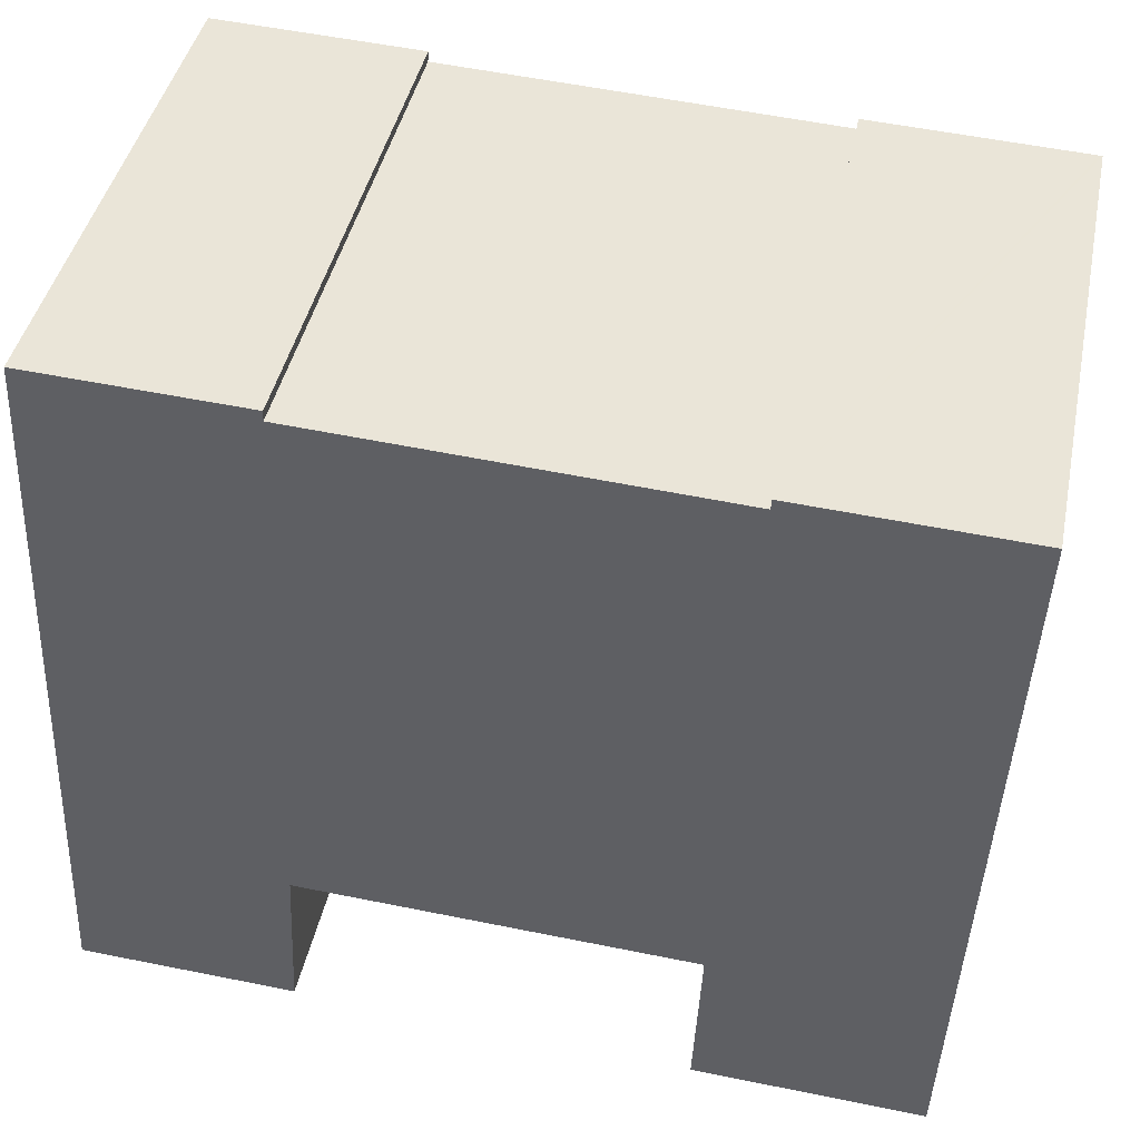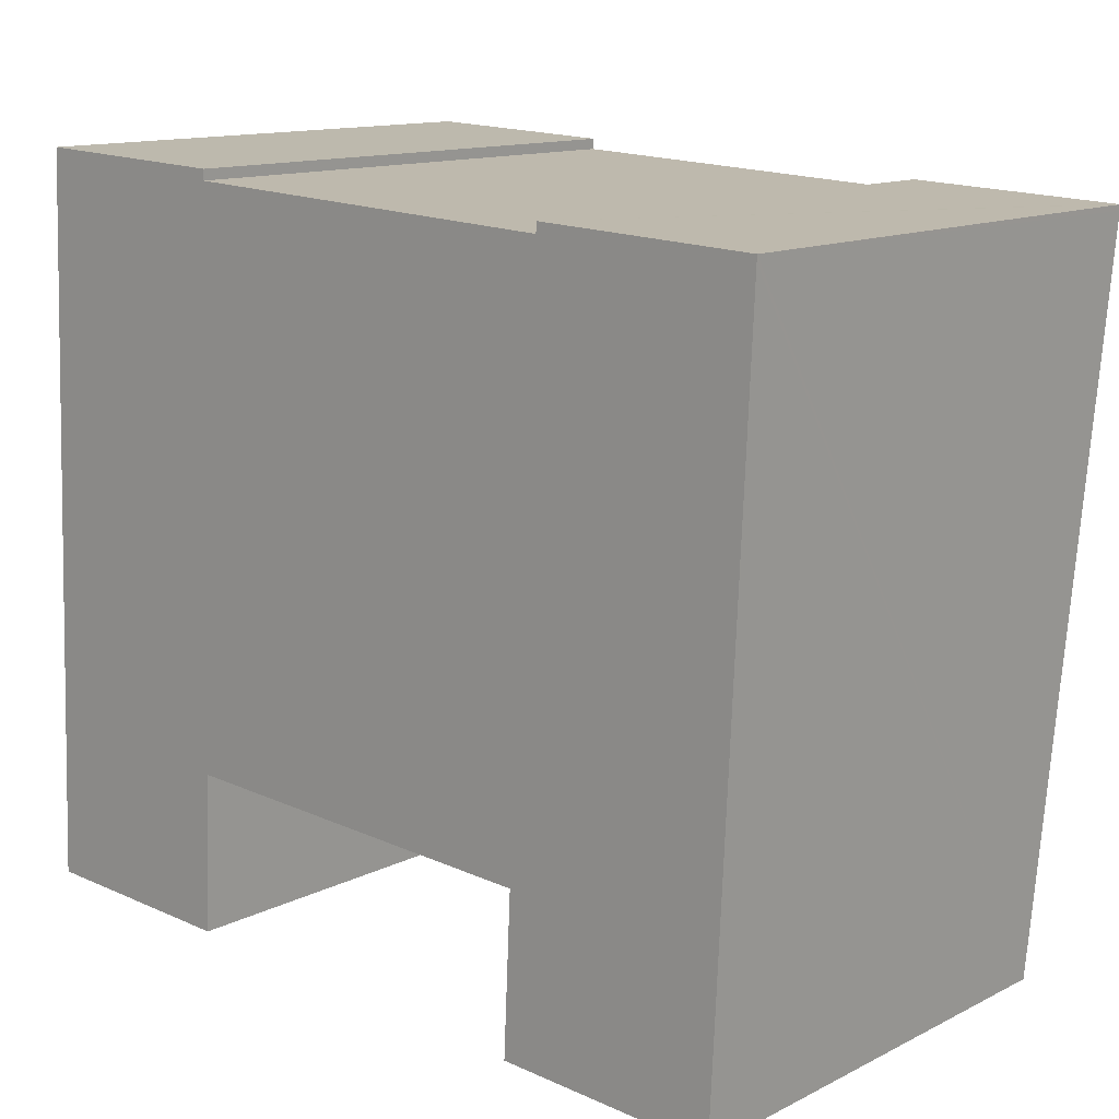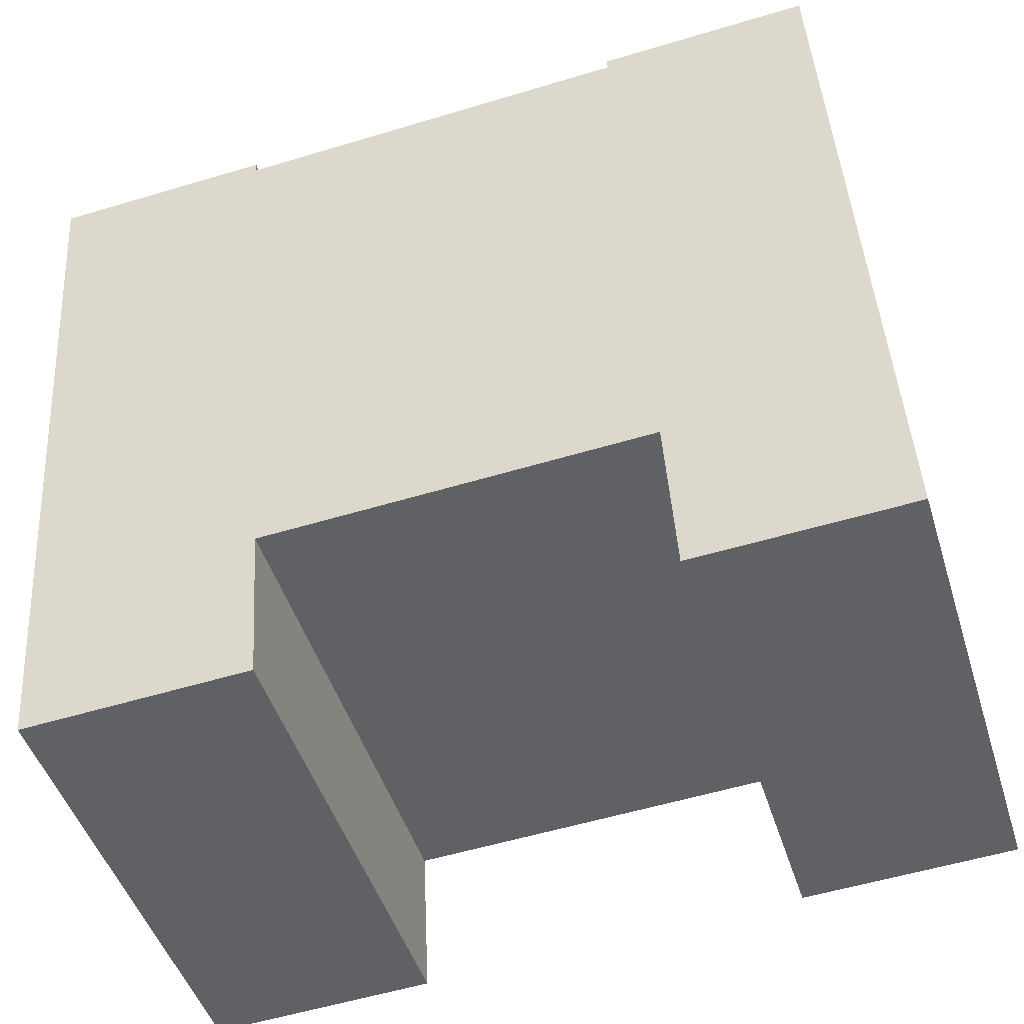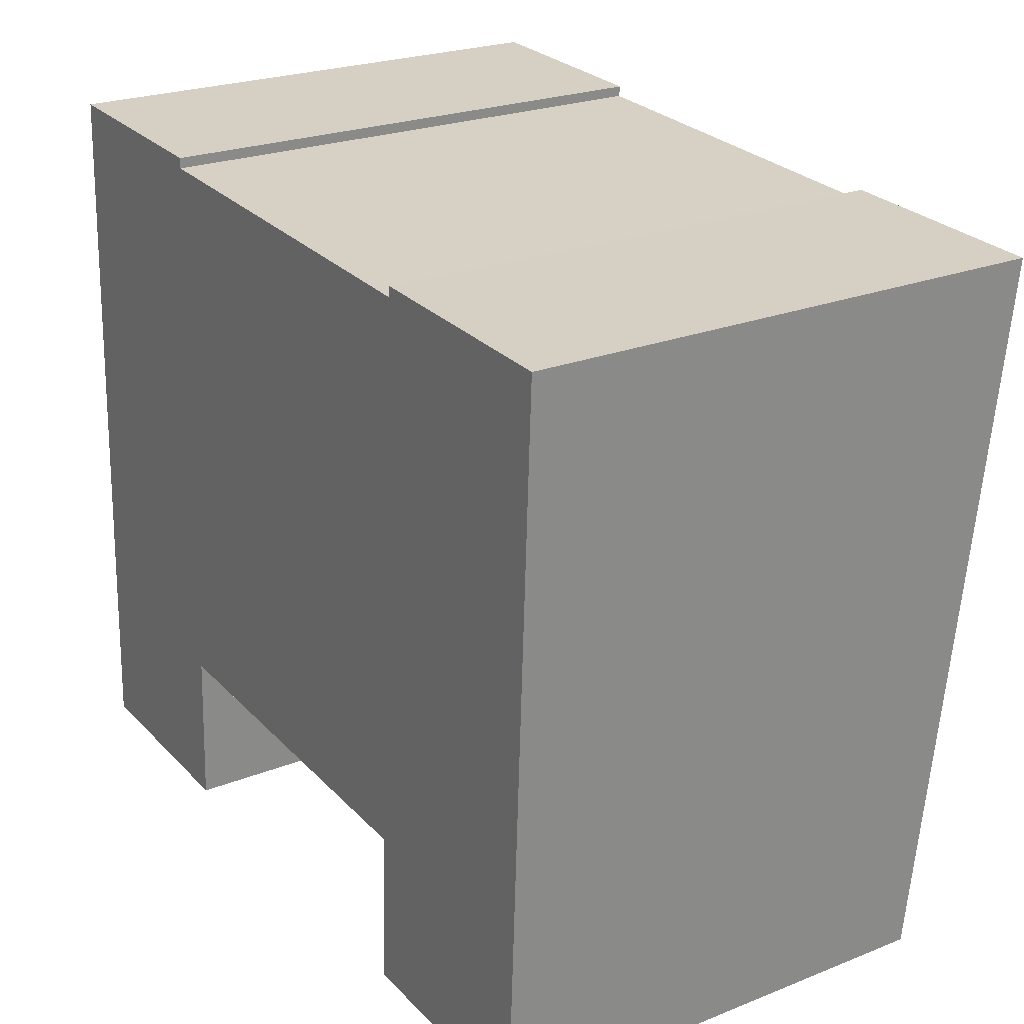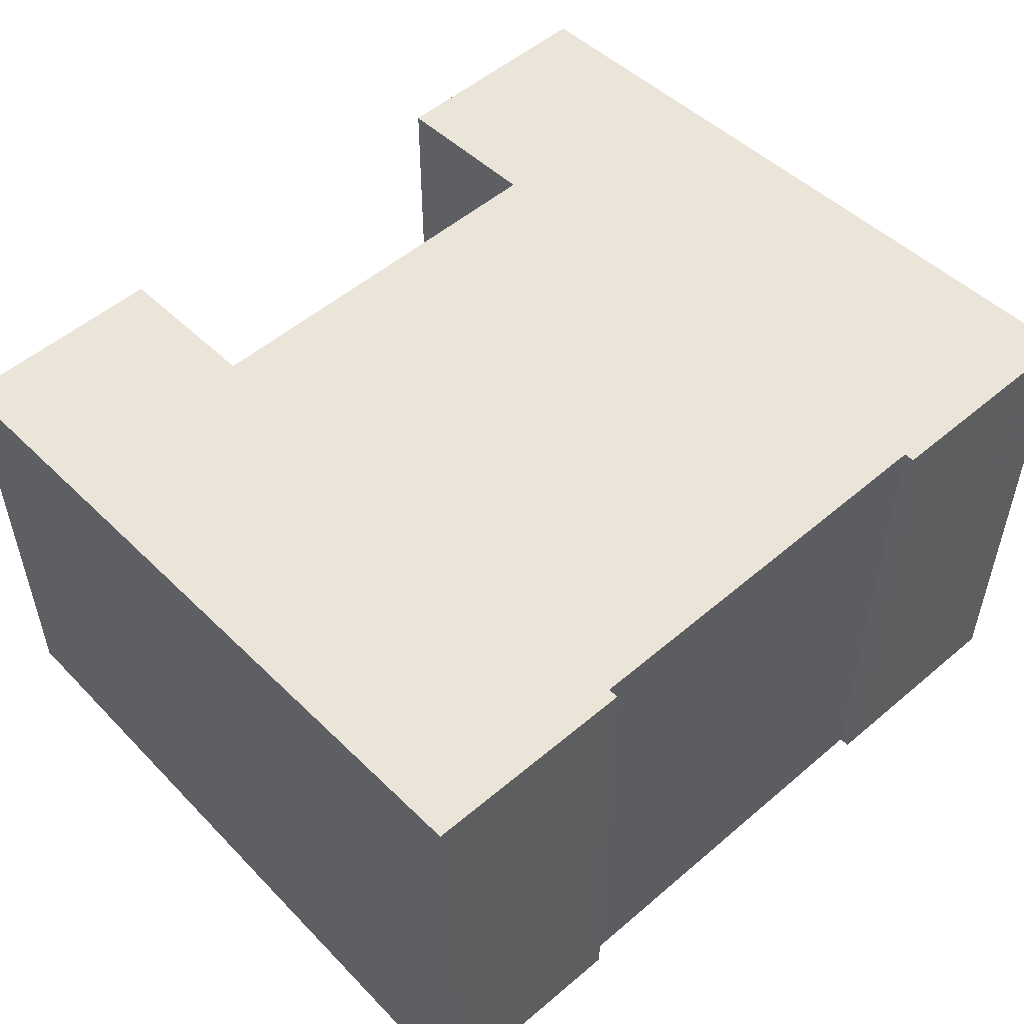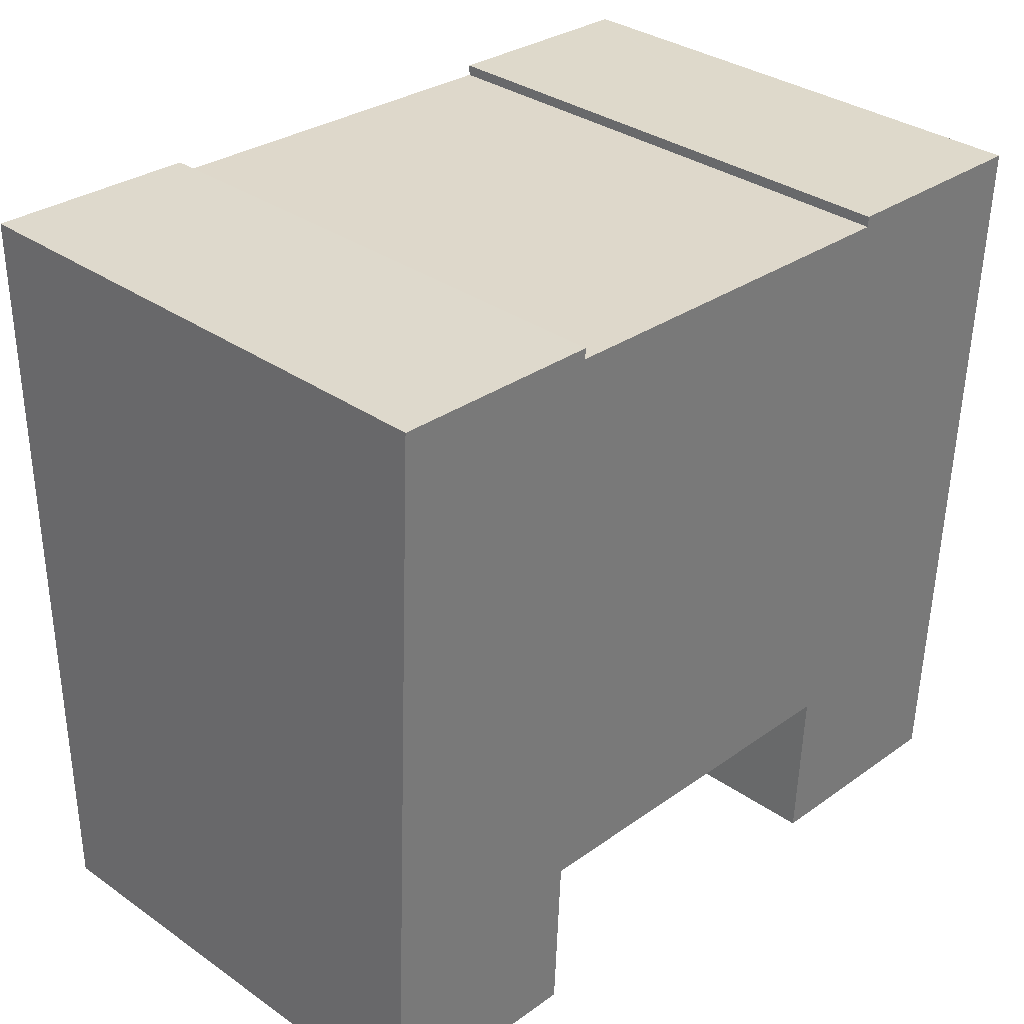
<metadata>
{"format":"obj","ext":"obj","renderer":"f3d","projection":"perspective","resolution":1024,"background":"white","views":[{"elev":42.9,"azim":11.7,"up":"+Z"},{"elev":13.1,"azim":41.6,"up":"+Z"},{"elev":-47.4,"azim":-162.8,"up":"+Z"},{"elev":23.9,"azim":56.6,"up":"+Z"},{"elev":52.9,"azim":-39.7,"up":"+Y"},{"elev":33.3,"azim":-46.3,"up":"+Z"}]}
</metadata>
<code>
v  0.628 10.31 14.16
v  4.158 9.328 -0.183
v  0 9.327 5.711e-16
v  4.305 9.543 2.913
v  11.85 9.543 2.56
v  4.716 10.31 13.98
v  4.706 10.3 13.78
v  11.71 9.339 -0.38
v  16.07 9.327 -0.748
v  11.71 9.328 -0.536
v  16.08 9.333 -0.669
v  16.73 10.3 13.29
v  12.46 10.3 13.39
v  8.659 10.3 13.58
v  12.47 10.31 13.59
v  16.68 10.31 13.4
v  16.74 10.31 13.39
v  11.71 3.282e-17 -0.536
v  16.07 4.58e-17 -0.748
v  11.85 -1.568e-16 2.56
v  4.305 -1.784e-16 2.913
v  4.158 1.121e-17 -0.183
v  0 0 0
v  11.71 2.327e-17 -0.38
v  0.628 -8.672e-16 14.16
v  12.47 -8.321e-16 13.59
v  12.46 -8.198e-16 13.39
v  4.716 -8.56e-16 13.98
v  4.706 -8.435e-16 13.78
v  16.74 -8.202e-16 13.39
v  16.73 -8.135e-16 13.29
v  16.08 4.096e-17 -0.669
v  8.659 -8.315e-16 13.58
v  16.68 -8.203e-16 13.4
g defaultobject
f 1 2 3
f 2 1 4
f 4 1 5
f 6 7 1
f 8 9 10
f 9 8 5
f 9 5 11
f 11 5 12
f 12 5 13
f 13 5 7
f 7 5 1
f 13 7 14
f 12 13 15
f 12 15 16
f 12 16 17
f 9 18 10
f 18 9 19
f 20 4 5
f 4 20 21
f 22 3 2
f 3 22 23
f 8 20 5
f 20 8 10
f 20 10 18
f 20 18 24
f 3 25 1
f 25 3 23
f 13 26 15
f 26 13 27
f 21 2 4
f 2 21 22
f 28 7 6
f 7 28 29
f 30 12 17
f 12 30 11
f 11 30 31
f 11 31 32
f 11 32 9
f 9 32 19
f 25 6 1
f 6 25 28
f 29 14 7
f 14 29 13
f 13 29 27
f 27 29 33
f 26 16 15
f 16 26 17
f 17 26 30
f 30 26 34
f 25 29 28
f 25 21 20
f 21 25 23
f 21 23 22
f 34 31 30
f 31 34 26
f 31 26 32
f 32 26 27
f 32 27 33
f 32 33 29
f 32 29 25
f 32 25 20
f 32 20 24
f 32 24 19
f 19 24 18

</code>
